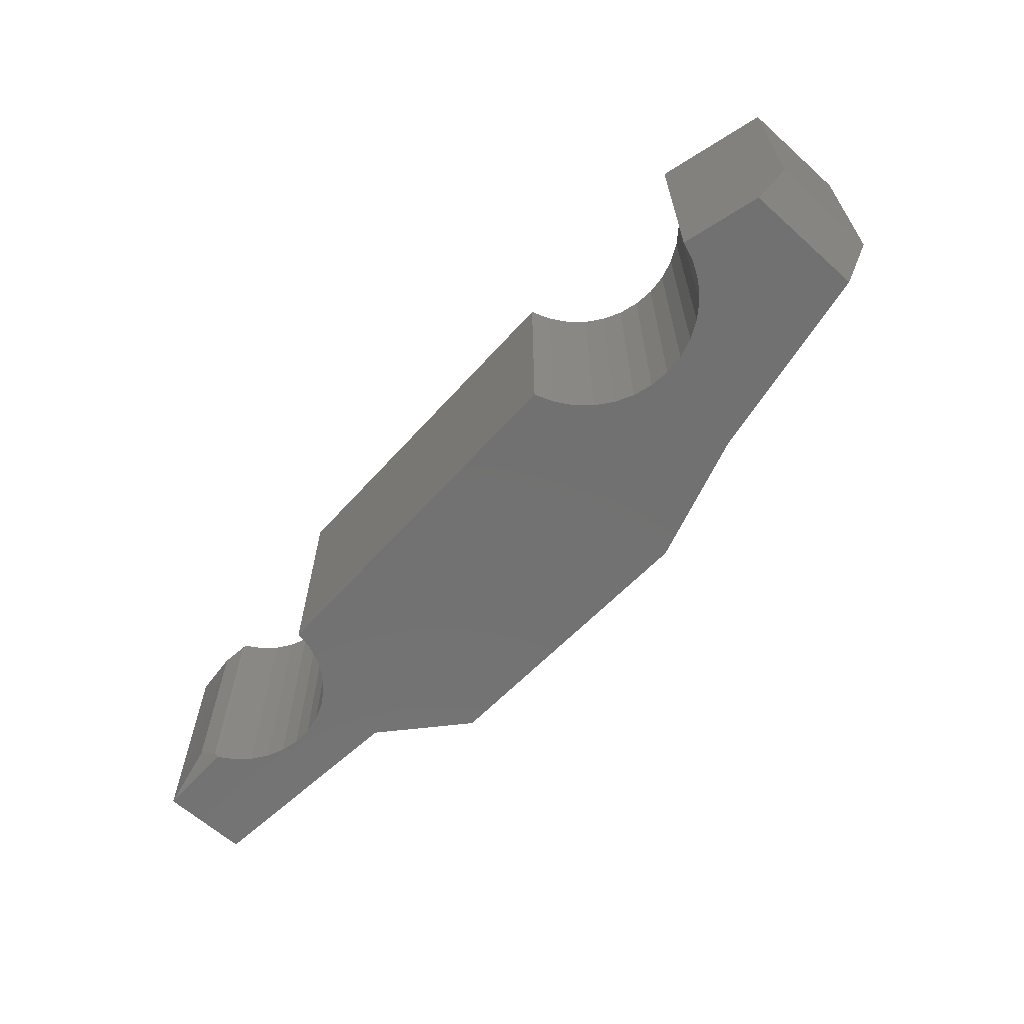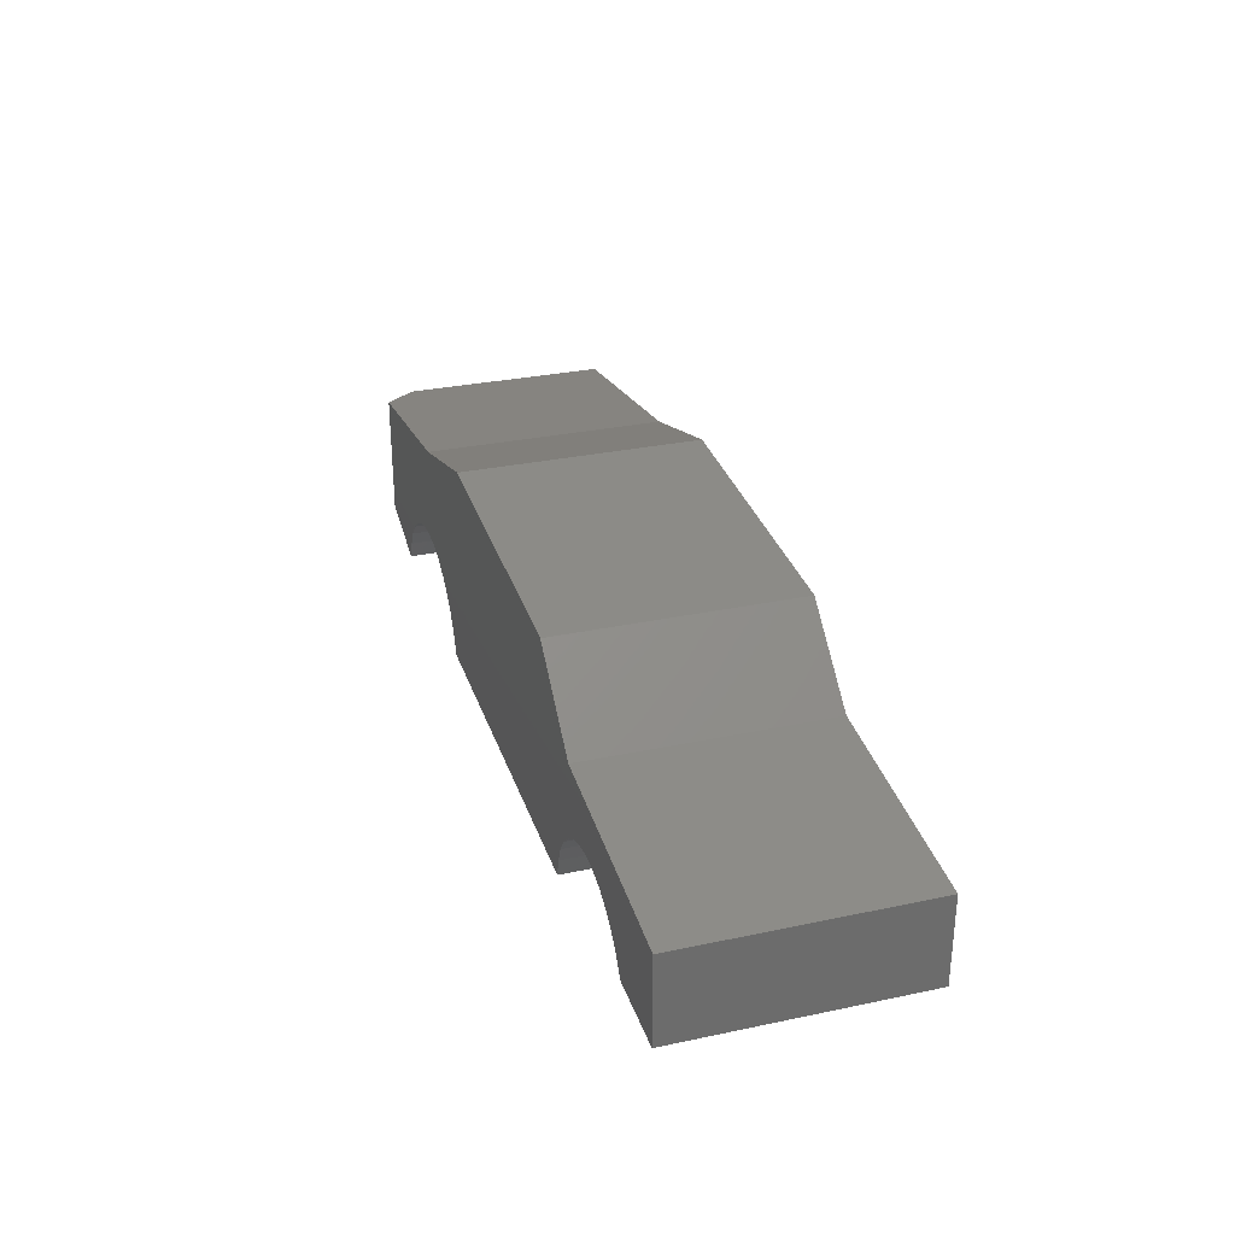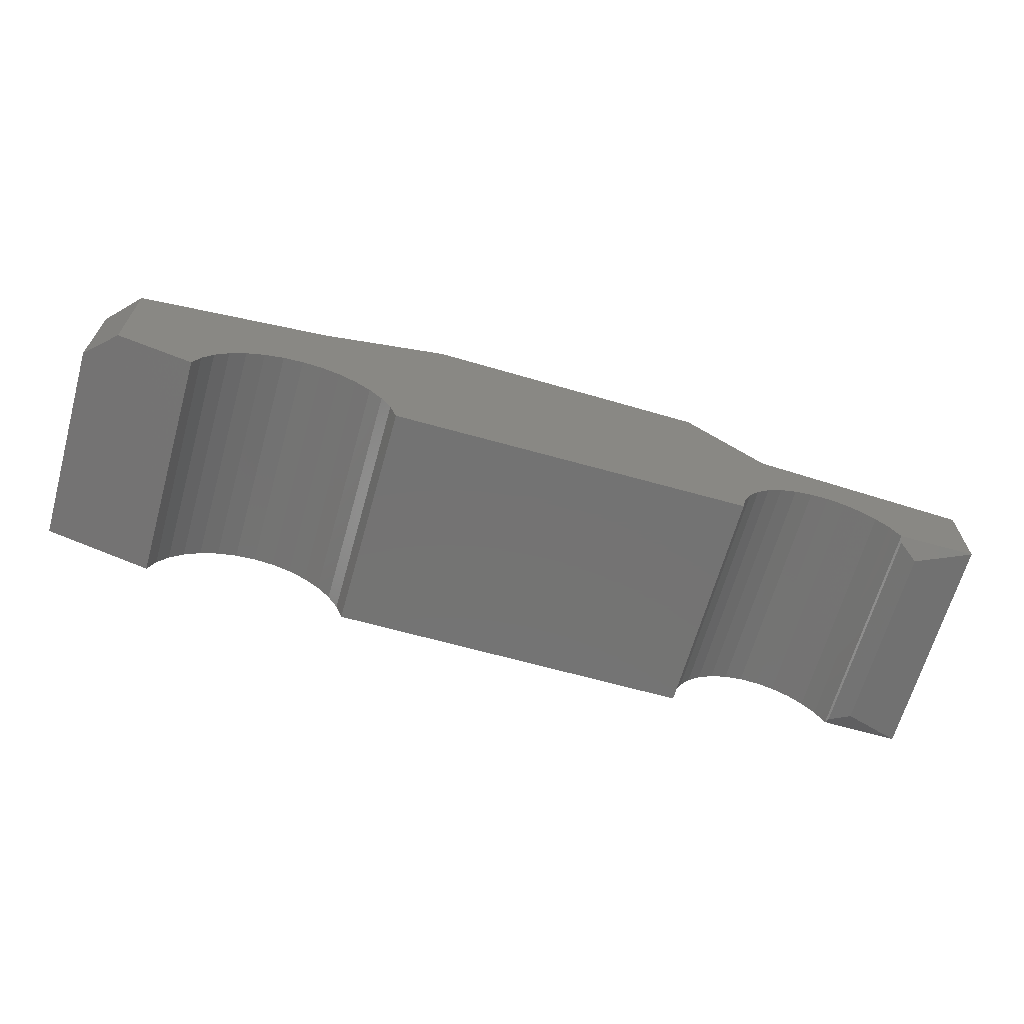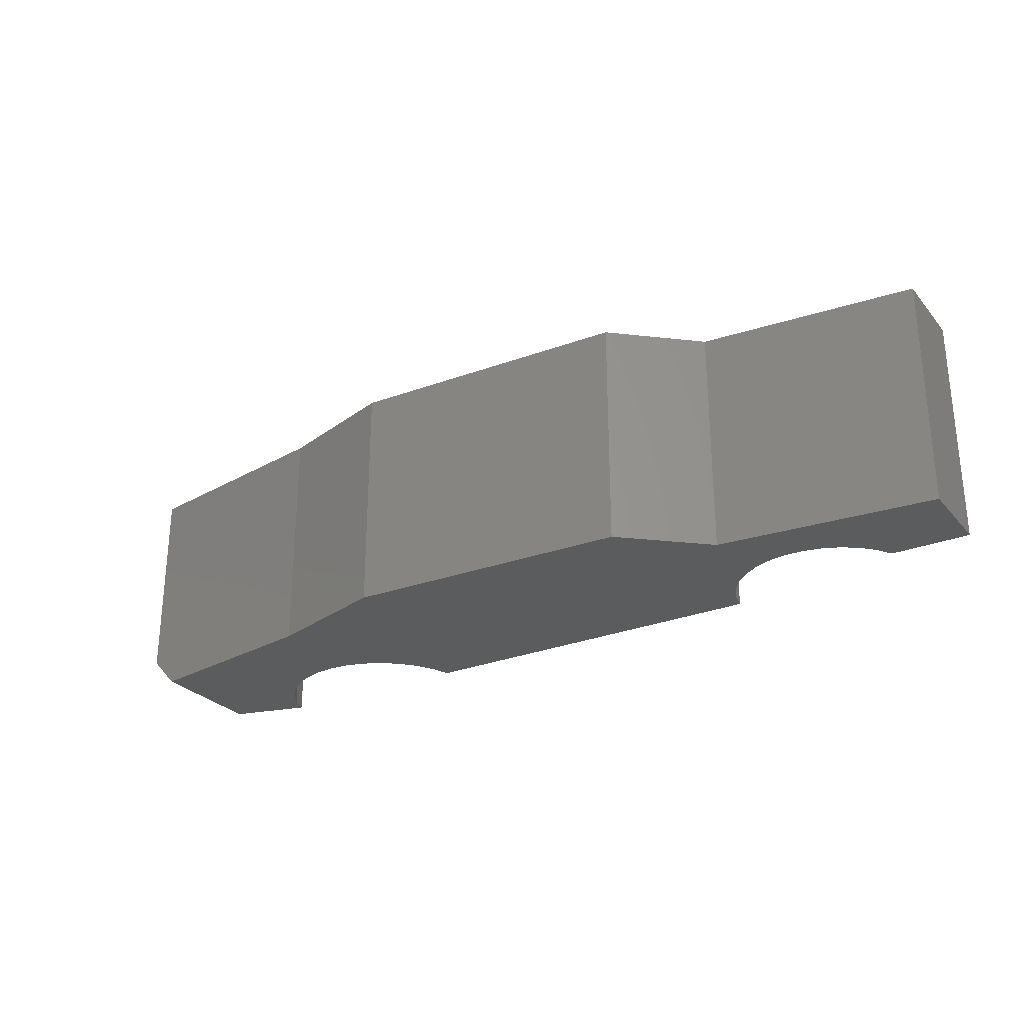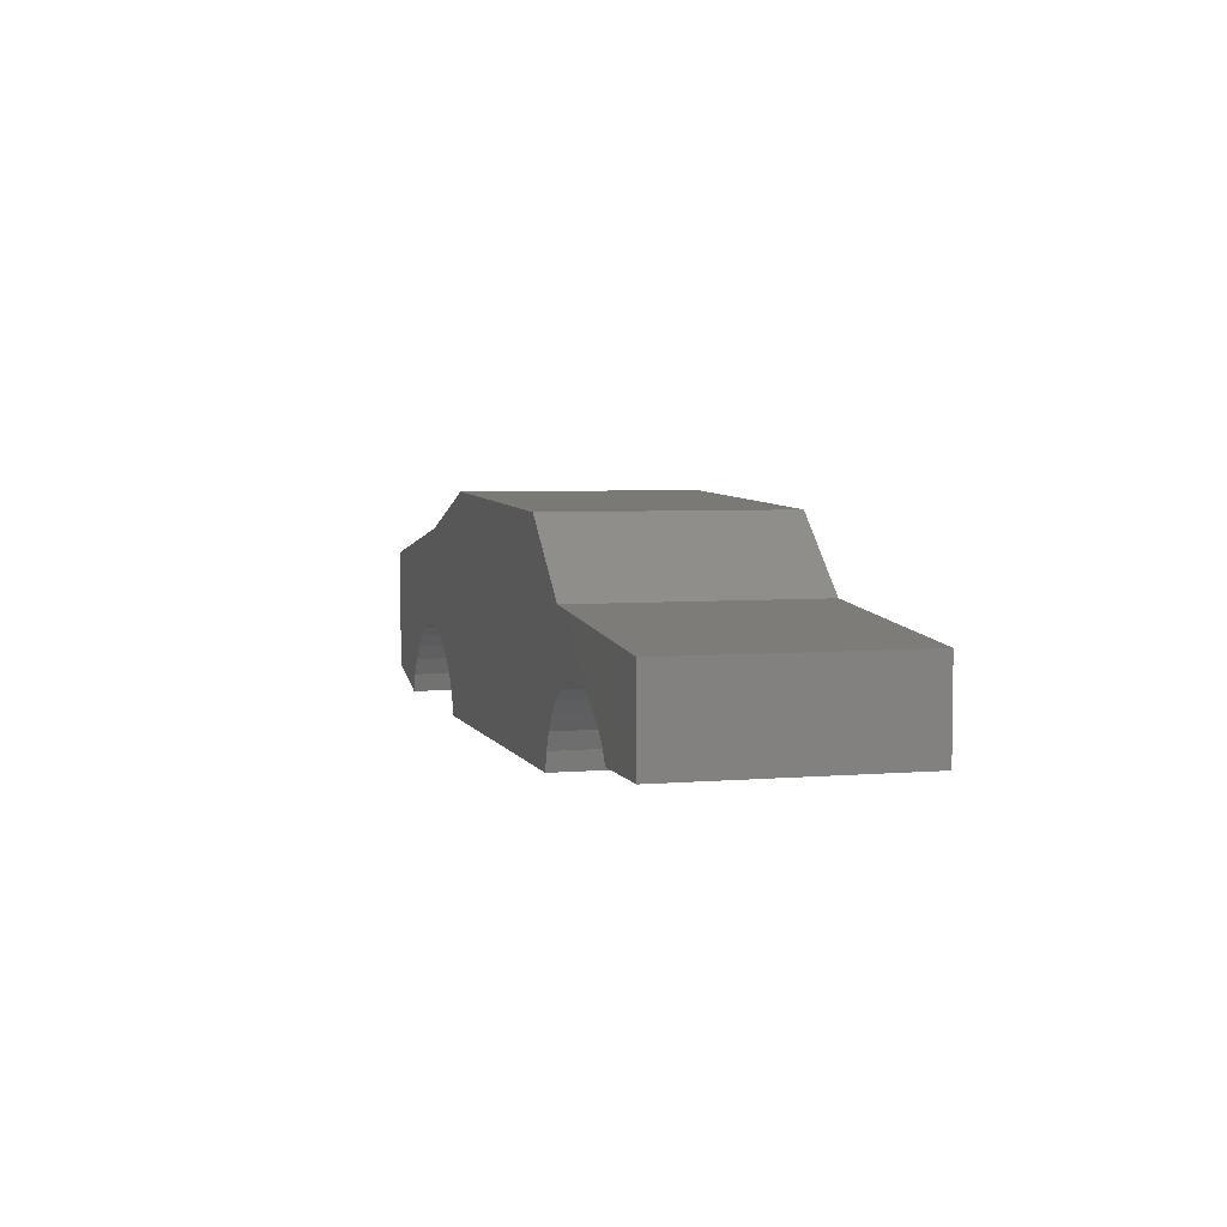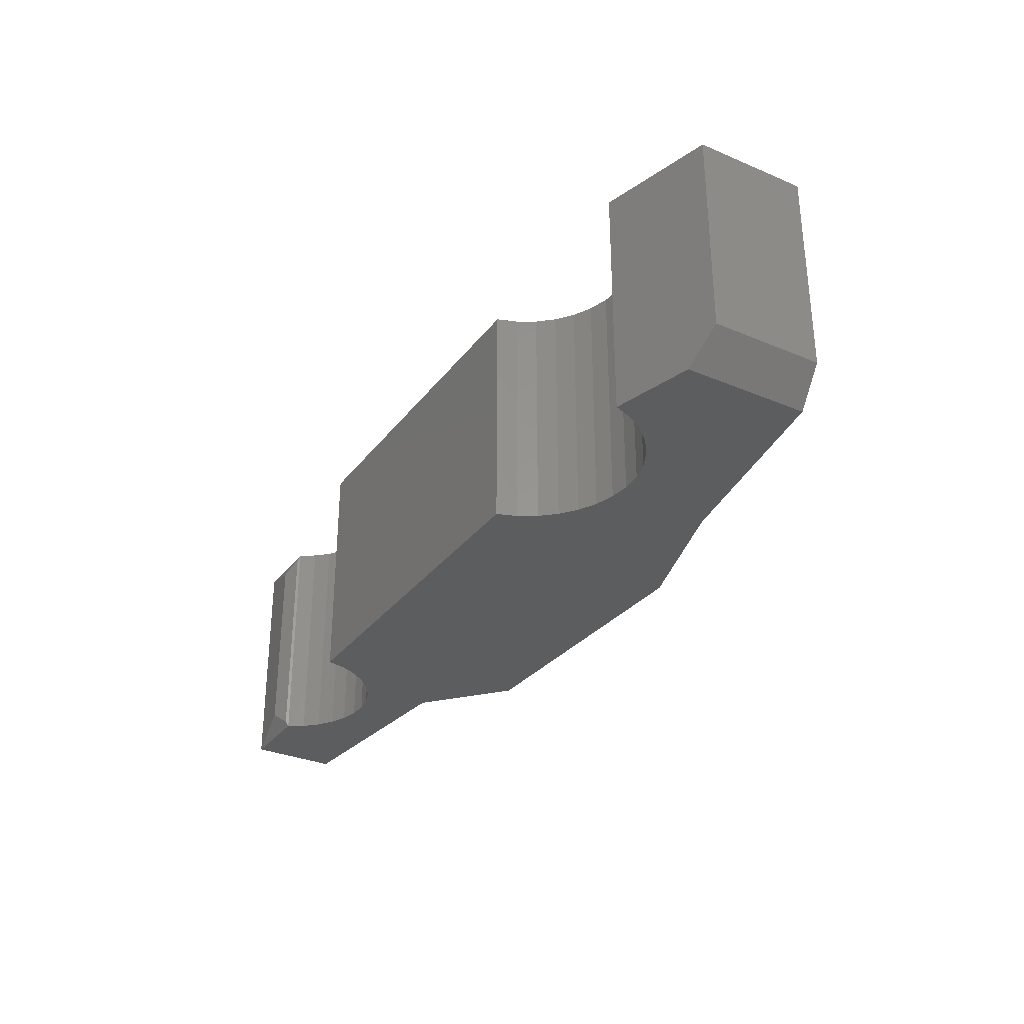
<metadata>
{"format":"stl","ext":"stl","renderer":"f3d","projection":"perspective","resolution":1024,"background":"white","views":[{"elev":-63.6,"azim":-132.1,"up":"+Y"},{"elev":30.6,"azim":73.0,"up":"+Z"},{"elev":-65.7,"azim":-15.7,"up":"+Z"},{"elev":-27.4,"azim":31.4,"up":"+Y"},{"elev":4.7,"azim":74.1,"up":"+Z"},{"elev":-31.6,"azim":-120.8,"up":"+Y"}]}
</metadata>
<code>
# stl→obj: 80 verts, 156 faces
v -0.428 -0.1172 0.02426
v -0.2435 -0.1172 0.03328
v -0.4315 -0.1172 0.03368
v -0.2455 -0.1172 0.02426
v -0.5703 -0.1172 0.0348
v -0.5282 -0.1172 0.03368
v -0.5231 -0.1172 0.04229
v -0.5317 -0.1172 0.02426
v -0.2022 -0.1172 0.06557
v -0.4699 -0.1172 0.06324
v -0.2113 -0.1172 0.06397
v -0.4602 -0.1172 0.06046
v -0.2199 -0.1172 0.06063
v -0.4513 -0.1172 0.05592
v -0.2277 -0.1172 0.05568
v -0.4433 -0.1172 0.0498
v -0.2344 -0.1172 0.04929
v -0.4366 -0.1172 0.04229
v -0.2397 -0.1172 0.04173
v -0.5703 -0.1172 0.09606
v -0.5164 -0.1172 0.0498
v -0.5084 -0.1172 0.05592
v -0.4995 -0.1172 0.06046
v -0.4898 -0.1172 0.06324
v -0.4799 -0.1172 0.06418
v -0.1172 -0.1172 0.08347
v -0.2257 -0.1172 0.09334
v -0.1929 -0.1172 0.06537
v -0.1839 -0.1172 0.06337
v -0.1755 -0.1172 0.05965
v -0.1679 -0.1172 0.05435
v -0.1615 -0.1172 0.04768
v -0.1565 -0.1172 0.03988
v -0.1172 -0.1172 0.03988
v -0.2652 -0.1172 0.1279
v -0.4083 -0.1172 0.1328
v -0.4725 -0.1172 0.1131
v -0.5859 3.39e-18 0.09334
v -0.5859 -5.417e-35 0.03906
v -0.5859 -0.1016 0.09334
v -0.5859 -0.1016 0.03906
v -0.4725 1.722e-17 0.1131
v -0.5317 5.101e-18 0.02426
v -0.1558 -0.002923 0.03842
v -0.1463 -0.009909 0.03493
v -0.1558 -0.1143 0.03842
v -0.1463 -0.1073 0.03493
v -0.1565 4.764e-17 0.03988
v -0.1172 5.554e-17 0.0396
v -0.1172 5.481e-17 0.08347
v -0.1615 4.758e-17 0.04768
v -0.1679 4.728e-17 0.05435
v -0.1755 4.677e-17 0.05965
v -0.1839 4.607e-17 0.06337
v -0.1929 4.519e-17 0.06537
v -0.2022 4.418e-17 0.06557
v -0.2113 4.307e-17 0.06397
v -0.2199 4.19e-17 0.06063
v -0.2277 4.073e-17 0.05568
v -0.2344 3.958e-17 0.04929
v -0.2397 3.852e-17 0.04173
v -0.2435 3.758e-17 0.03328
v -0.2455 3.687e-17 0.02426
v -0.5231 4.122e-18 0.04229
v -0.5282 3.012e-18 0.03368
v -0.4315 1.375e-17 0.03368
v -0.428 1.354e-17 0.02426
v -0.4699 1.134e-17 0.06324
v -0.4799 1.028e-17 0.06418
v -0.4602 1.223e-17 0.06046
v -0.4513 1.294e-17 0.05592
v -0.4433 1.344e-17 0.0498
v -0.4366 1.371e-17 0.04229
v -0.2257 4.338e-17 0.09334
v -0.4083 2.558e-17 0.1328
v -0.2652 4.115e-17 0.1279
v -0.4898 9.117e-18 0.06324
v -0.4995 7.872e-18 0.06046
v -0.5084 6.595e-18 0.05592
v -0.5164 5.33e-18 0.0498
f 1 2 3
f 1 4 2
f 5 6 7
f 5 8 6
f 9 10 11
f 11 10 12
f 11 12 13
f 13 12 14
f 13 14 15
f 15 14 16
f 15 16 17
f 17 16 18
f 17 18 19
f 19 18 3
f 19 3 2
f 20 5 7
f 20 7 21
f 20 21 22
f 20 22 23
f 20 23 24
f 20 24 25
f 25 10 9
f 25 9 26
f 25 26 27
f 25 27 20
f 26 9 28
f 26 28 29
f 26 29 30
f 26 30 31
f 26 31 32
f 26 32 33
f 26 33 34
f 35 36 27
f 27 36 37
f 27 37 20
f 38 39 40
f 40 39 41
f 42 38 37
f 37 38 40
f 37 40 20
f 39 43 41
f 41 43 8
f 41 8 5
f 20 40 5
f 5 40 41
f 44 45 46
f 46 45 47
f 46 47 33
f 47 34 33
f 48 45 44
f 48 49 45
f 49 50 34
f 34 50 26
f 49 34 45
f 45 34 47
f 44 46 48
f 46 33 48
f 48 33 32
f 48 32 51
f 51 32 31
f 51 31 52
f 52 31 30
f 52 30 53
f 53 30 29
f 53 29 54
f 54 29 28
f 54 28 55
f 55 28 9
f 55 9 56
f 56 9 11
f 56 11 57
f 57 11 13
f 57 13 58
f 58 13 15
f 58 15 59
f 59 15 17
f 59 17 60
f 60 17 19
f 60 19 61
f 61 19 2
f 61 2 62
f 62 2 4
f 62 4 63
f 64 65 39
f 65 43 39
f 66 62 67
f 62 63 67
f 68 69 56
f 57 68 56
f 70 68 57
f 58 70 57
f 71 70 58
f 59 71 58
f 72 71 59
f 60 72 59
f 73 72 60
f 61 73 60
f 66 73 61
f 62 66 61
f 74 50 38
f 74 38 42
f 74 42 75
f 74 75 76
f 38 50 56
f 38 56 69
f 38 69 77
f 38 77 78
f 38 78 79
f 38 79 80
f 38 80 64
f 38 64 39
f 50 49 48
f 50 48 51
f 50 51 52
f 50 52 53
f 50 53 54
f 50 54 55
f 50 55 56
f 75 42 36
f 36 42 37
f 35 76 36
f 36 76 75
f 74 76 27
f 27 76 35
f 50 74 26
f 26 74 27
f 1 67 4
f 4 67 63
f 69 24 77
f 77 24 23
f 77 23 78
f 78 23 22
f 78 22 79
f 79 22 21
f 79 21 80
f 80 21 7
f 80 7 64
f 64 7 6
f 64 6 65
f 65 6 8
f 65 8 43
f 24 69 25
f 25 69 68
f 25 68 10
f 10 68 70
f 10 70 12
f 12 70 71
f 12 71 14
f 14 71 72
f 14 72 16
f 16 72 73
f 16 73 18
f 18 73 66
f 18 66 3
f 3 66 67
f 3 67 1

</code>
